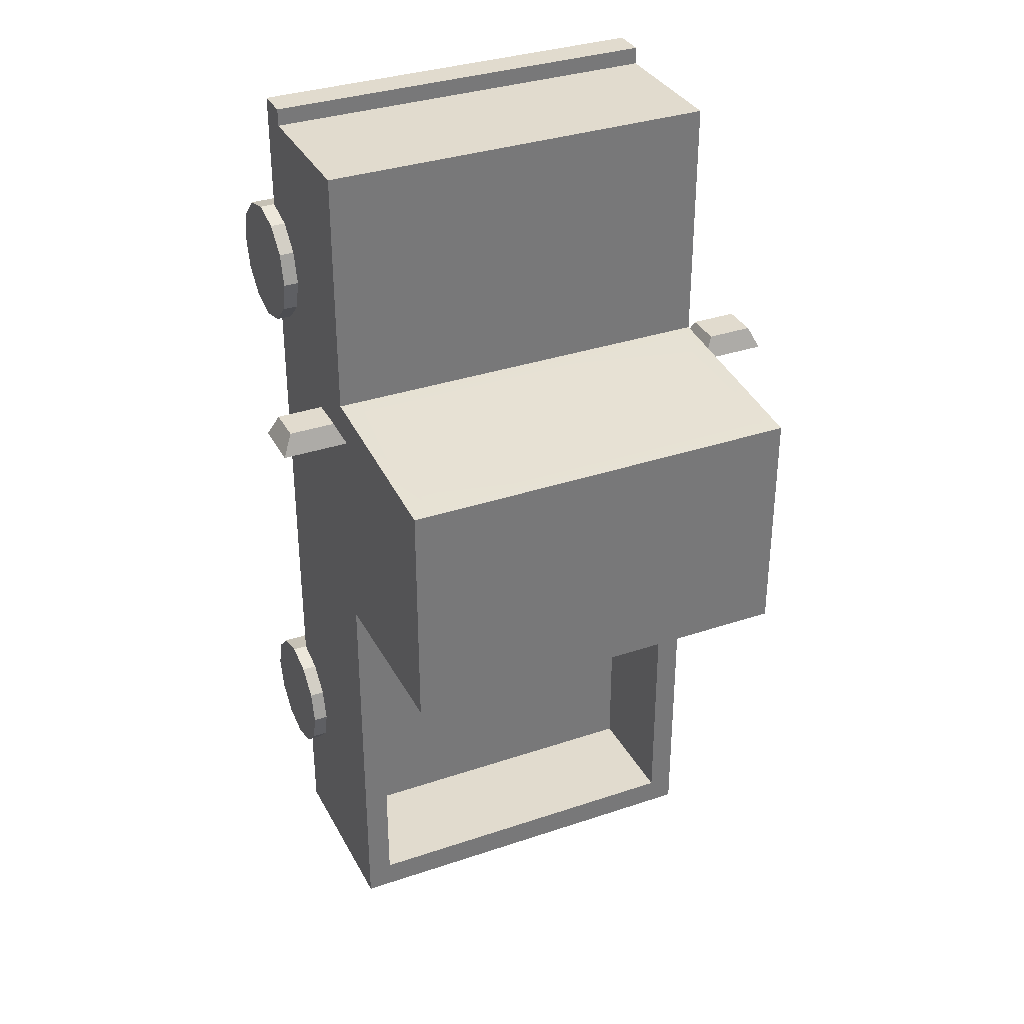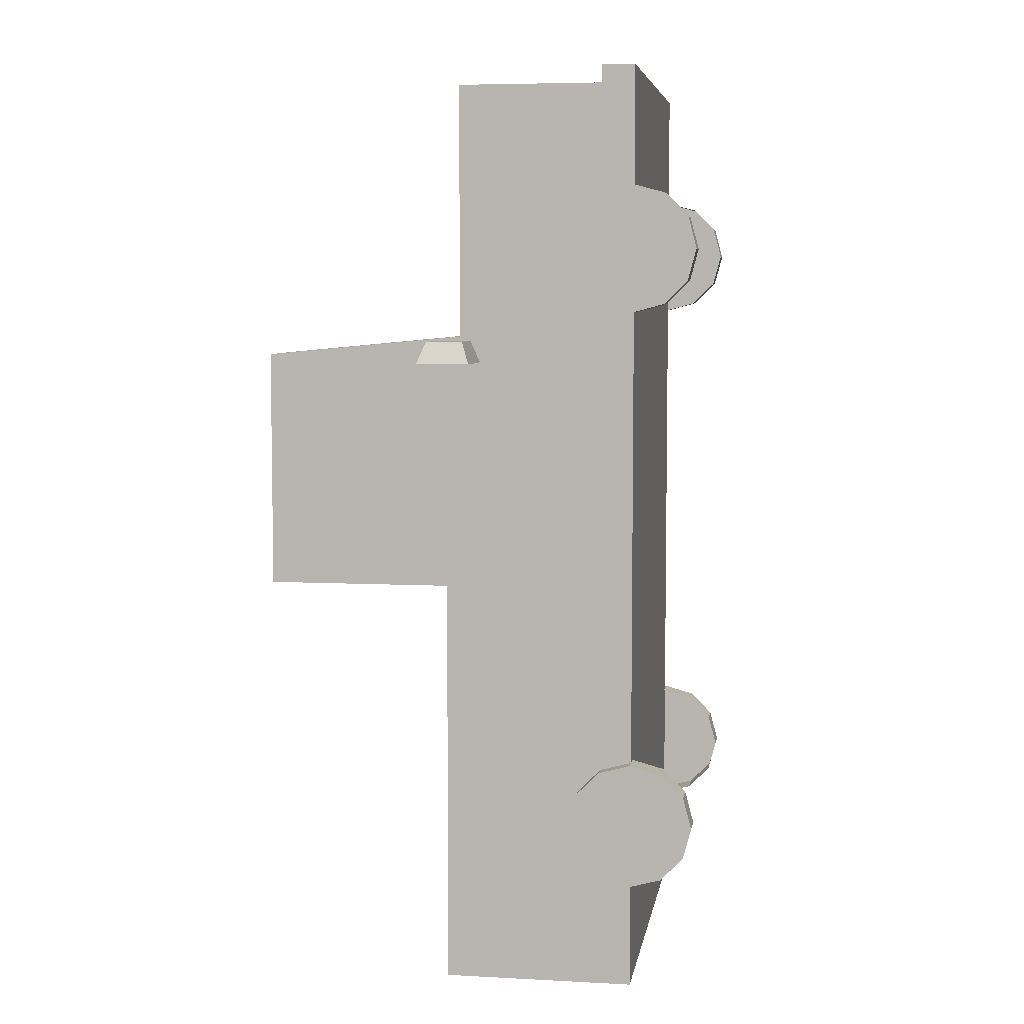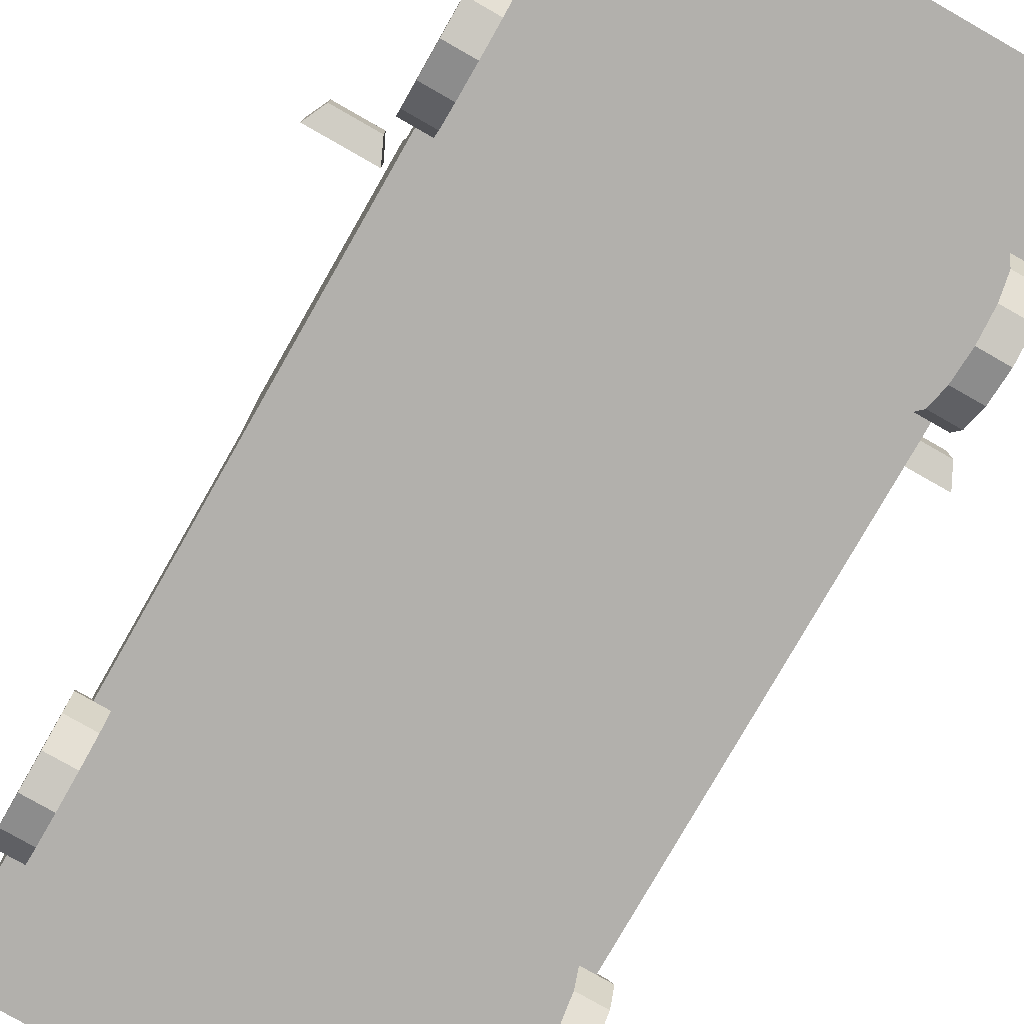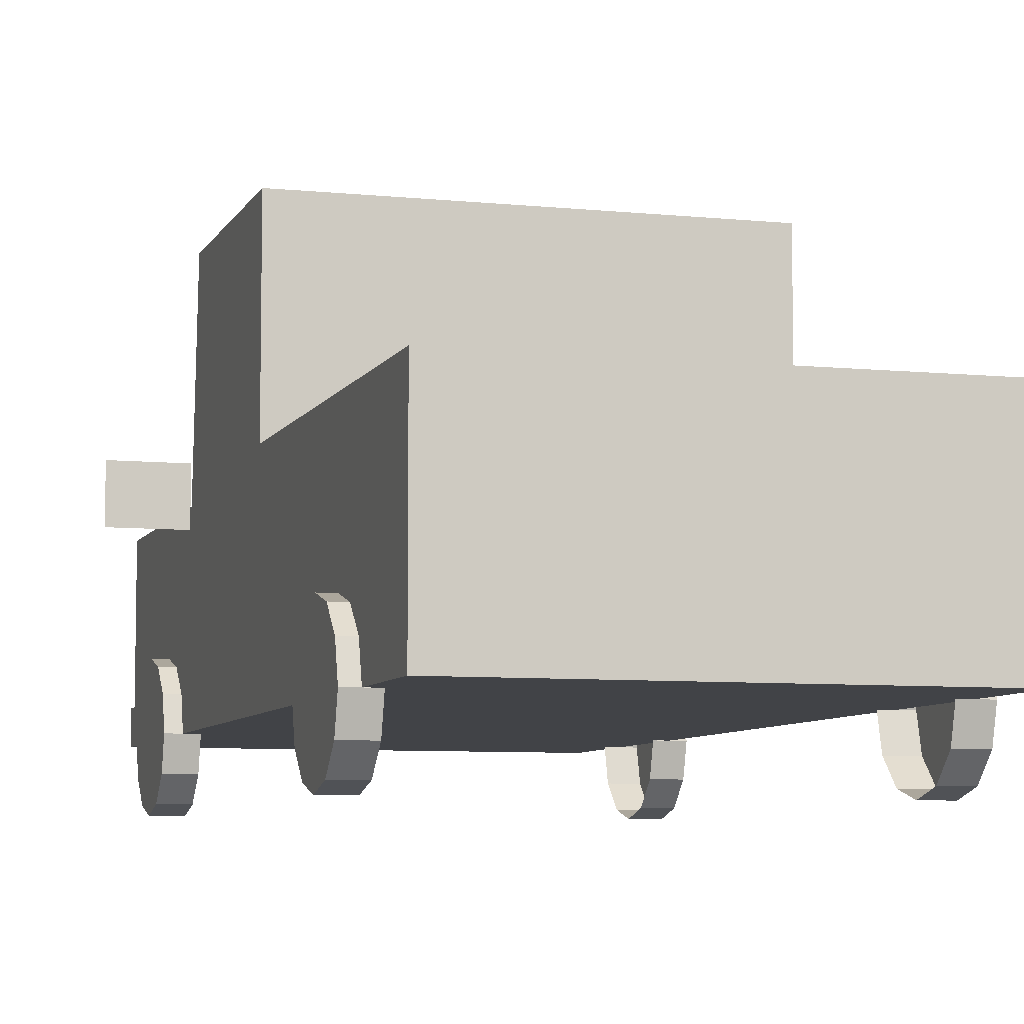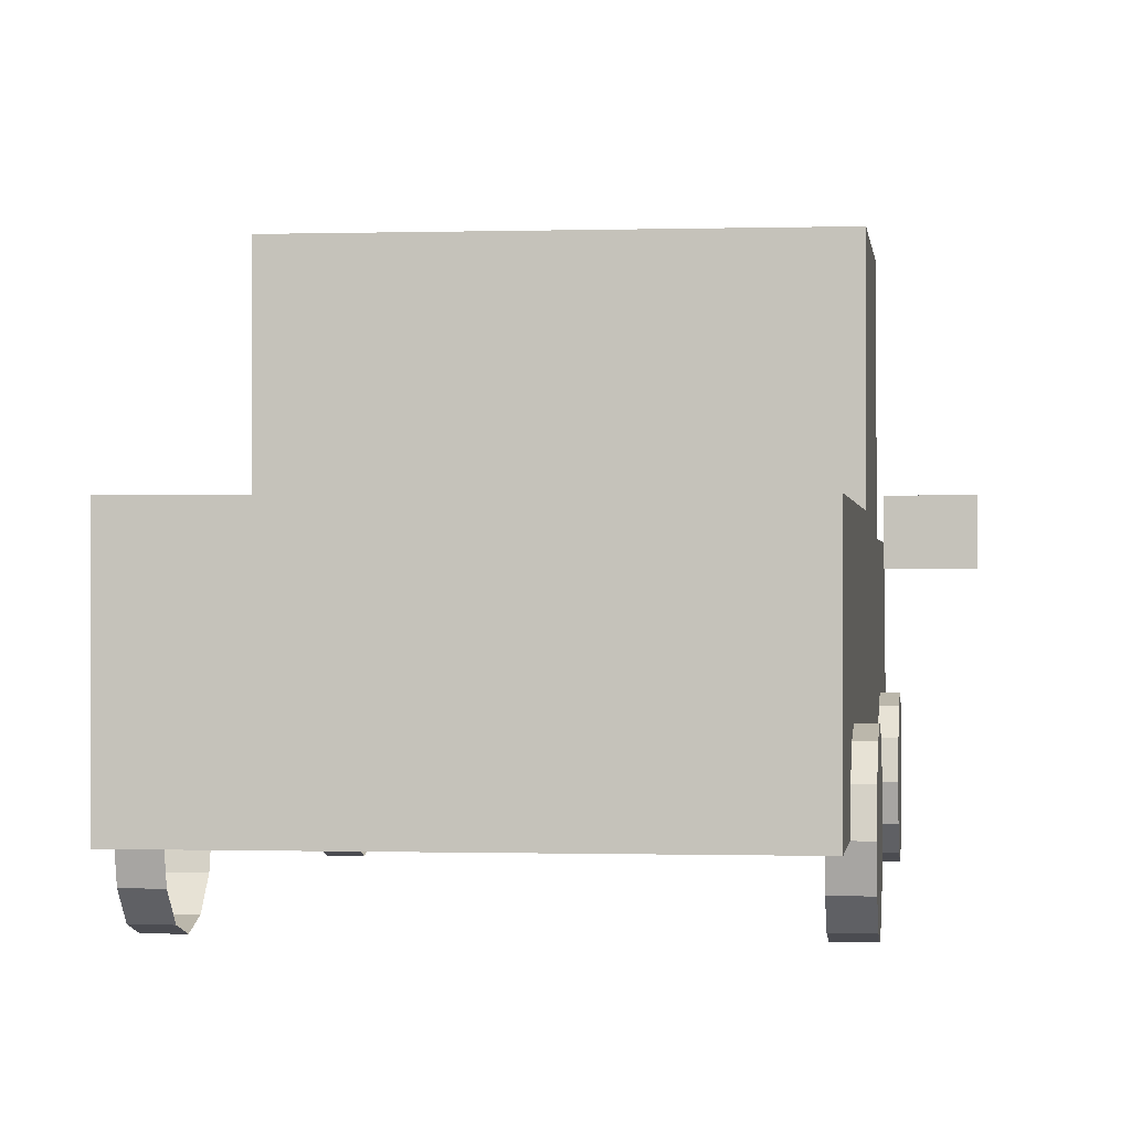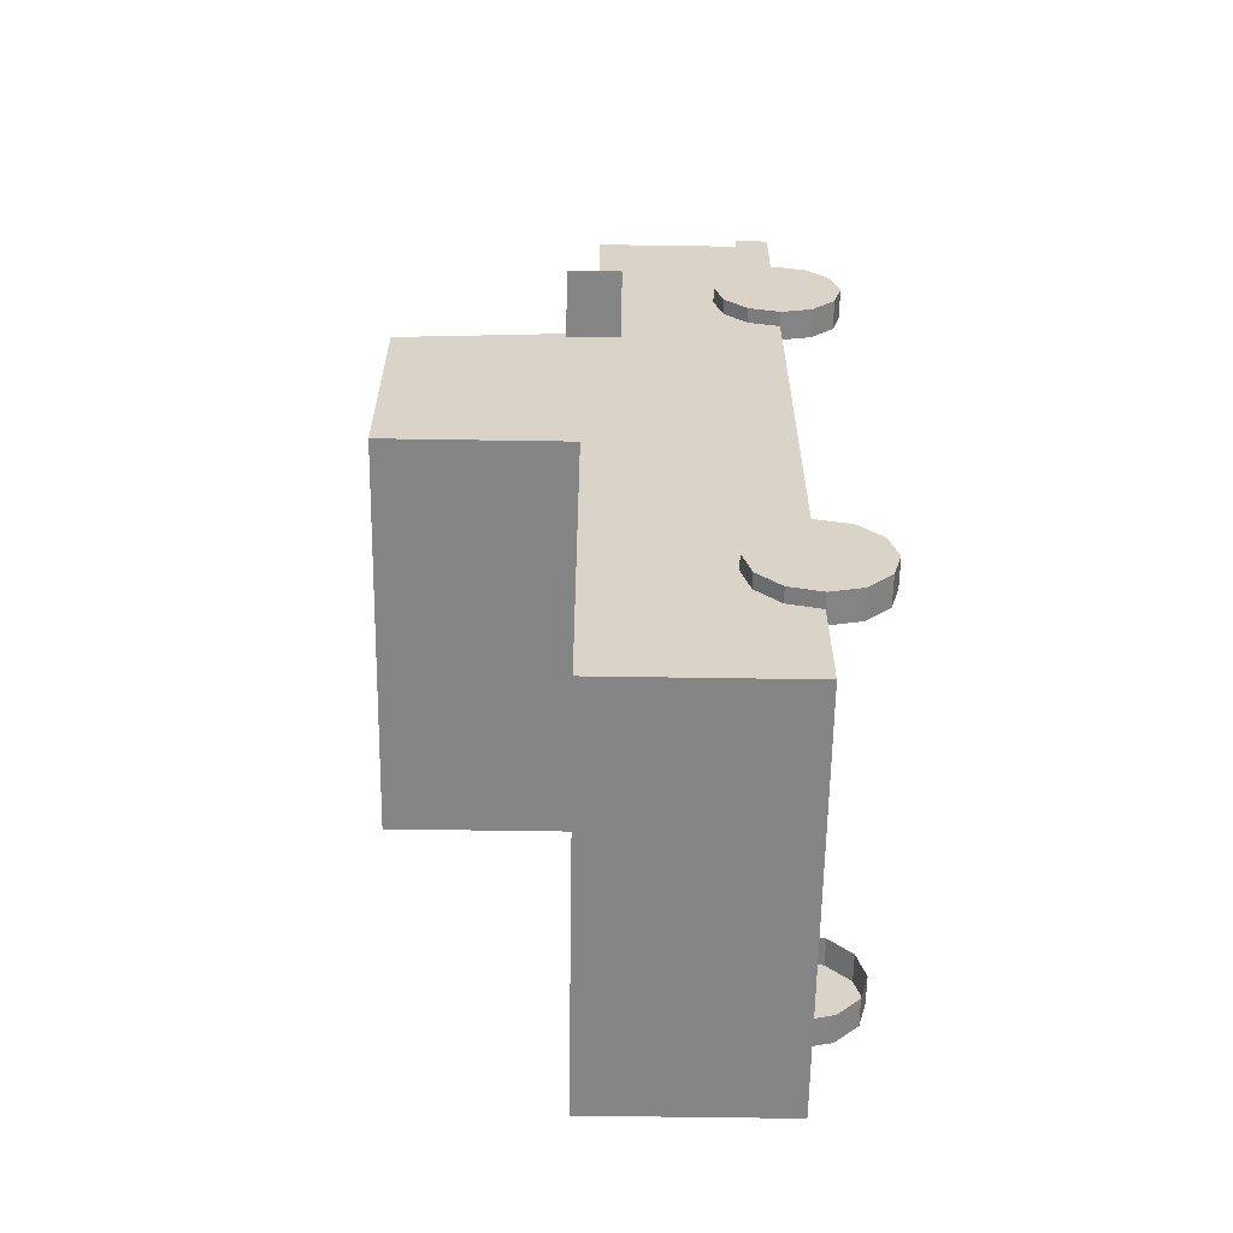
<metadata>
{"format":"obj","ext":"obj","renderer":"f3d","projection":"perspective","resolution":1024,"background":"white","views":[{"elev":33.9,"azim":155.4,"up":"+Z"},{"elev":6.0,"azim":-80.8,"up":"+Z"},{"elev":-78.6,"azim":-29.7,"up":"+Y"},{"elev":-7.0,"azim":163.3,"up":"+Y"},{"elev":-0.4,"azim":-173.2,"up":"+Y"},{"elev":-61.7,"azim":-90.9,"up":"+Z"}]}
</metadata>
<code>
v -15 9.322 -21.17
v -15 7.487 -19.33
v -17.32 7.487 -19.33
v -17.32 9.322 -21.17
v -15 4.98 -18.66
v -17.32 4.98 -18.66
v -15 2.473 -19.33
v -17.32 2.473 -19.33
v -15 0.6382 -21.17
v -17.32 0.6382 -21.17
v -15 -0.03352 -23.67
v -17.32 -0.03352 -23.67
v -15 0.6382 -26.18
v -17.32 0.6382 -26.18
v -15 2.473 -28.01
v -17.32 2.473 -28.01
v -15 4.98 -28.69
v -17.32 4.98 -28.69
v -15 7.487 -28.01
v -17.32 7.487 -28.01
v -15 9.322 -26.18
v -17.32 9.322 -26.18
v -15 9.994 -23.67
v -17.32 9.994 -23.67
v -17.32 4.98 -23.67
v 15 9.322 -21.17
v 15 7.487 -19.33
v 17.32 7.487 -19.33
v 17.32 9.322 -21.17
v 15 4.98 -18.66
v 17.32 4.98 -18.66
v 15 2.473 -19.33
v 17.32 2.473 -19.33
v 15 0.6382 -21.17
v 17.32 0.6382 -21.17
v 15 -0.03352 -23.67
v 17.32 -0.03352 -23.67
v 15 0.6382 -26.18
v 17.32 0.6382 -26.18
v 15 2.473 -28.01
v 17.32 2.473 -28.01
v 15 4.98 -28.69
v 17.32 4.98 -28.69
v 15 7.487 -28.01
v 17.32 7.487 -28.01
v 15 9.322 -26.18
v 17.32 9.322 -26.18
v 15 9.994 -23.67
v 17.32 9.994 -23.67
v 17.32 4.98 -23.67
v 21.9 21.49 13.83
v 16.6 21.49 13.83
v 17.41 20.86 15.55
v 21.09 20.86 15.55
v 17.41 17.97 15.55
v 21.09 17.97 15.55
v 16.6 17.34 13.83
v 21.9 17.34 13.83
v 0 34.88 14.4
v 0 4.987 15.89
v 0 7.625 37.27
v 0 4.987 37.27
v 0 20.5 15.79
v 0 33.56 14.55
v 0 4.987 35.88
v 0 19.07 35.88
v 0 19.07 15.89
v 0 7.625 35.88
v 16.14 4.987 15.89
v 16.14 34.88 14.4
v 16.14 4.987 37.27
v 16.14 7.625 37.27
v 16.14 20.19 -1.95
v 16.14 32.79 -2.061
v 16.14 32.79 12.67
v 16.14 20.19 13.77
v 14.6 20.5 15.79
v 14.6 33.56 14.55
v 16.14 4.987 35.88
v 16.14 19.07 35.88
v 16.14 19.07 15.89
v 16.14 7.625 35.88
v 16.14 20.19 -4.45
v 16.14 32.79 -4.449
v -0 34.88 -4.449
v 16.14 34.88 -4.449
v -0 4.987 -4.448
v 16.14 4.987 -4.449
v 0 4.987 30.35
v 0 19.07 30.35
v 16.14 4.987 30.35
v 16.14 19.07 30.35
v 16.14 7.645 30.35
v 15 9.322 25.37
v 15 7.487 27.2
v 17.32 7.487 27.2
v 17.32 9.322 25.37
v 15 4.98 27.87
v 17.32 4.98 27.87
v 15 2.473 27.2
v 17.32 2.473 27.2
v 15 0.6382 25.37
v 17.32 0.6382 25.37
v 15 -0.03352 22.86
v 17.32 -0.03352 22.86
v 15 0.6382 20.35
v 17.32 0.6382 20.35
v 15 2.473 18.52
v 17.32 2.473 18.52
v 15 4.98 17.85
v 17.32 4.98 17.85
v 15 7.487 18.52
v 17.32 7.487 18.52
v 15 9.322 20.35
v 17.32 9.322 20.35
v 15 9.994 22.86
v 17.32 9.994 22.86
v 17.32 4.98 22.86
v -0 4.987 -37.27
v 16.14 7.562 -37.27
v 16.14 4.987 -37.27
v 16.14 20.19 -37.27
v 16.14 7.562 -31.1
v 16.14 4.987 -31.1
v -0 4.987 -31.1
v -0 20.19 -37.27
v -0 7.562 -37.27
v -0 20.19 -4.45
v 14.74 21.5 -4.45
v 14.74 31.85 -4.449
v -0 31.85 -4.449
v -0 21.5 -4.45
v 14.74 33.57 -4.449
v -0 33.57 -4.449
v 14.11 20.19 -6.713
v 14.11 20.19 -35.01
v -0 20.19 -35.01
v -0 20.19 -6.713
v 14.11 10.91 -6.713
v 14.11 10.91 -35.01
v -0 10.91 -35.01
v -0 10.91 -6.713
v -21.9 21.49 13.83
v -16.6 21.49 13.83
v -17.41 20.86 15.55
v -21.09 20.86 15.55
v -17.41 17.97 15.55
v -21.09 17.97 15.55
v -16.6 17.34 13.83
v -21.9 17.34 13.83
v -16.14 4.987 15.89
v -16.14 34.88 14.4
v -16.14 4.987 37.27
v -16.14 7.625 37.27
v -16.14 20.19 -1.95
v -16.14 32.79 -2.061
v -16.14 32.79 12.67
v -16.14 20.19 13.77
v -14.6 20.5 15.79
v -14.6 33.56 14.55
v -16.14 4.987 35.88
v -16.14 19.07 35.88
v -16.14 19.07 15.89
v -16.14 7.625 35.88
v -16.14 20.19 -4.45
v -16.14 32.79 -4.449
v -16.14 34.88 -4.449
v -16.14 4.987 -4.449
v -16.14 4.987 30.35
v -16.14 19.07 30.35
v -16.14 7.645 30.35
v -15 9.322 25.37
v -15 7.487 27.2
v -17.32 7.487 27.2
v -17.32 9.322 25.37
v -15 4.98 27.87
v -17.32 4.98 27.87
v -15 2.473 27.2
v -17.32 2.473 27.2
v -15 0.6382 25.37
v -17.32 0.6382 25.37
v -15 -0.03352 22.86
v -17.32 -0.03352 22.86
v -15 0.6382 20.35
v -17.32 0.6382 20.35
v -15 2.473 18.52
v -17.32 2.473 18.52
v -15 4.98 17.85
v -17.32 4.98 17.85
v -15 7.487 18.52
v -17.32 7.487 18.52
v -15 9.322 20.35
v -17.32 9.322 20.35
v -15 9.994 22.86
v -17.32 9.994 22.86
v -17.32 4.98 22.86
v -16.14 7.562 -37.27
v -16.14 4.987 -37.27
v -16.14 20.19 -37.27
v -16.14 7.562 -31.1
v -16.14 4.987 -31.1
v -14.74 21.5 -4.45
v -14.74 31.85 -4.449
v -14.74 33.57 -4.449
v -14.11 20.19 -6.713
v -14.11 20.19 -35.01
v -14.11 10.91 -6.713
v -14.11 10.91 -35.01
f 1 4 3 2
f 2 3 6 5
f 5 6 8 7
f 7 8 10 9
f 9 10 12 11
f 11 12 14 13
f 13 14 16 15
f 15 16 18 17
f 17 18 20 19
f 19 20 22 21
f 21 22 24 23
f 23 24 4 1
f 4 25 3
f 3 25 6
f 6 25 8
f 8 25 10
f 10 25 12
f 12 25 14
f 14 25 16
f 16 25 18
f 18 25 20
f 20 25 22
f 22 25 24
f 24 25 4
f 26 27 28 29
f 27 30 31 28
f 30 32 33 31
f 32 34 35 33
f 34 36 37 35
f 36 38 39 37
f 38 40 41 39
f 40 42 43 41
f 42 44 45 43
f 44 46 47 45
f 46 48 49 47
f 48 26 29 49
f 29 28 50
f 28 31 50
f 31 33 50
f 33 35 50
f 35 37 50
f 37 39 50
f 39 41 50
f 41 43 50
f 43 45 50
f 45 47 50
f 47 49 50
f 49 29 50
f 51 52 53 54
f 54 53 55 56
f 56 55 57 58
f 58 57 52 51
f 52 57 55 53
f 58 51 54 56
f 71 72 61 62
f 73 74 75 76
f 78 64 63 77
f 89 60 69 91
f 66 80 92 90
f 69 93 91
f 67 81 77 63
f 78 70 59 64
f 81 70 78 77
f 76 75 70 81
f 83 84 74 73
f 81 92 93 69
f 79 82 72 71
f 72 82 68 61
f 71 62 65 79
f 70 86 85 59
f 88 69 60 87
f 83 73 69
f 70 75 74
f 70 74 84 86
f 73 76 81 69
f 80 82 93 92
f 68 82 80 66
f 69 88 83
f 89 91 79 65
f 67 90 92 81
f 93 82 79 91
f 94 95 96 97
f 95 98 99 96
f 98 100 101 99
f 100 102 103 101
f 102 104 105 103
f 104 106 107 105
f 106 108 109 107
f 108 110 111 109
f 110 112 113 111
f 112 114 115 113
f 114 116 117 115
f 116 94 97 117
f 97 96 118
f 96 99 118
f 99 101 118
f 101 103 118
f 103 105 118
f 105 107 118
f 107 109 118
f 109 111 118
f 111 113 118
f 113 115 118
f 115 117 118
f 117 97 118
f 88 124 123
f 122 83 88 123
f 124 88 87 125
f 122 123 120
f 124 121 120 123
f 121 124 125 119
f 120 121 119 127
f 126 122 120 127
f 129 132 131 130
f 130 131 134 133
f 83 129 130 84
f 128 132 129 83
f 84 130 133 86
f 86 133 134 85
f 122 136 135 83
f 126 137 136 122
f 83 135 138 128
f 136 140 139 135
f 137 141 140 136
f 135 139 142 138
f 139 140 141 142
f 143 146 145 144
f 146 148 147 145
f 148 150 149 147
f 150 143 144 149
f 144 145 147 149
f 150 148 146 143
f 154 153 62 61
f 155 158 157 156
f 160 159 63 64
f 60 89 169 151
f 66 90 170 162
f 151 169 171
f 67 63 159 163
f 160 64 59 152
f 163 159 160 152
f 158 163 152 157
f 165 155 156 166
f 171 170 163 151
f 161 153 154 164
f 164 154 61 68
f 65 62 153 161
f 152 59 85 167
f 60 151 168 87
f 165 151 155
f 152 156 157
f 152 167 166 156
f 155 151 163 158
f 162 170 171 164
f 162 164 68 66
f 151 165 168
f 65 161 169 89
f 67 163 170 90
f 171 169 161 164
f 172 175 174 173
f 173 174 177 176
f 176 177 179 178
f 178 179 181 180
f 180 181 183 182
f 182 183 185 184
f 184 185 187 186
f 186 187 189 188
f 188 189 191 190
f 190 191 193 192
f 192 193 195 194
f 194 195 175 172
f 175 196 174
f 174 196 177
f 177 196 179
f 179 196 181
f 181 196 183
f 183 196 185
f 185 196 187
f 187 196 189
f 189 196 191
f 191 196 193
f 193 196 195
f 195 196 175
f 168 200 201
f 168 165 199 200
f 87 168 201 125
f 200 199 197
f 201 200 197 198
f 125 201 198 119
f 119 198 197 127
f 197 199 126 127
f 202 203 131 132
f 203 204 134 131
f 165 166 203 202
f 128 165 202 132
f 166 167 204 203
f 167 85 134 204
f 199 165 205 206
f 126 199 206 137
f 165 128 138 205
f 206 205 207 208
f 137 206 208 141
f 205 138 142 207
f 207 142 141 208

</code>
